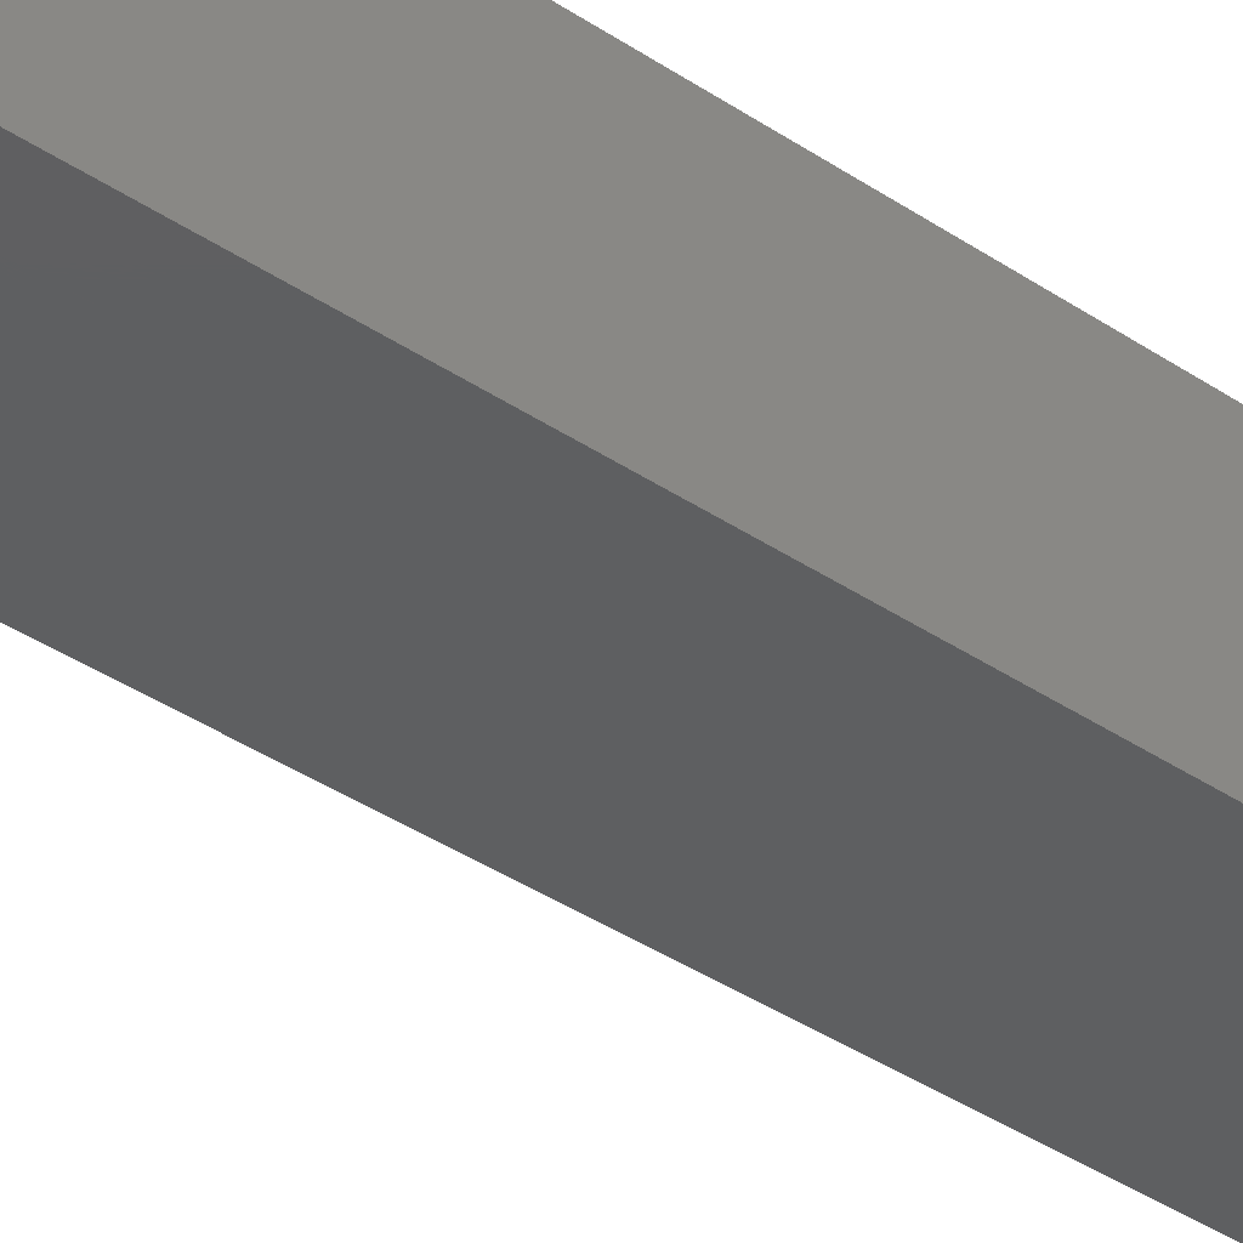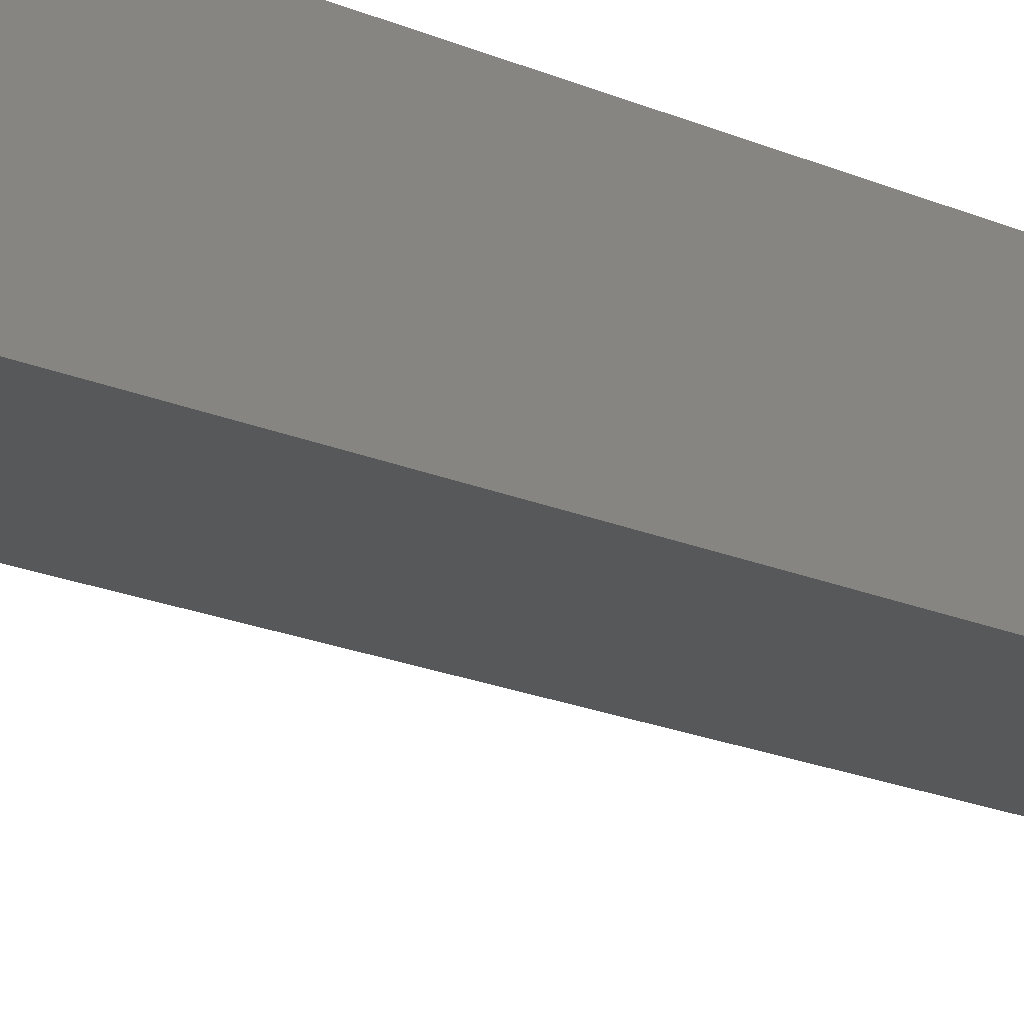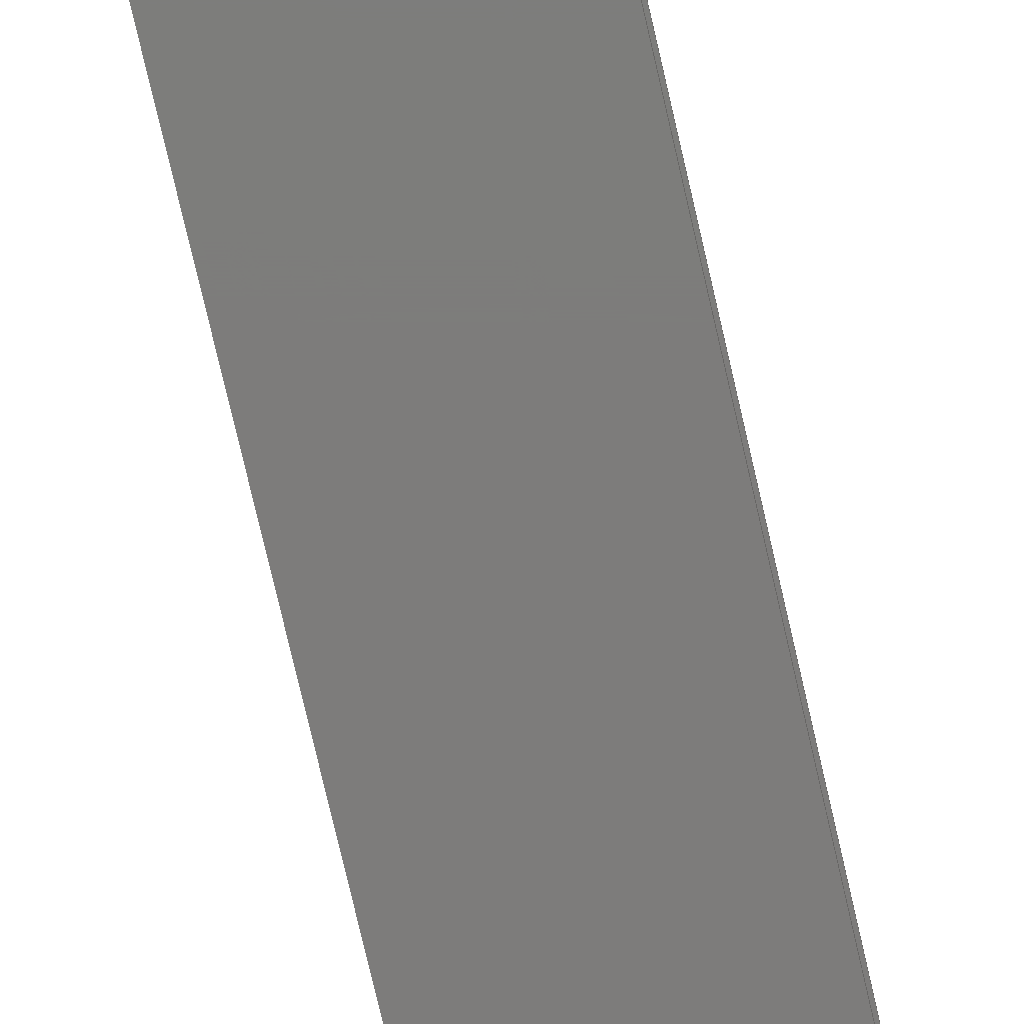
<metadata>
{"format":"stl","ext":"stl","renderer":"f3d","projection":"perspective","resolution":1024,"background":"white","views":[{"elev":-37.4,"azim":48.9,"up":"+Y"},{"elev":-18.5,"azim":49.5,"up":"+Y"},{"elev":-76.1,"azim":-167.0,"up":"+Y"}]}
</metadata>
<code>
# stl→obj: 290 verts, 584 faces
v 0.1677 0.2396 -0.4099
v 0.1731 0.25 -0.4104
v 0.1731 0.2396 -0.4104
v 0.1783 0.25 -0.412
v 0.1783 0.2396 -0.412
v 0.183 0.25 -0.4145
v 0.183 0.2396 -0.4145
v 0.1872 0.25 -0.418
v 0.1872 0.2396 -0.418
v 0.1907 0.25 -0.4221
v 0.1907 0.2396 -0.4221
v 0.1932 0.25 -0.4269
v 0.1932 0.2396 -0.4269
v 0.1948 0.25 -0.4321
v 0.1948 0.2396 -0.4321
v 0.1953 0.25 -0.4375
v 0.1953 0.2396 -0.4375
v 0.1677 0.25 -0.4099
v 0.1623 0.2396 -0.4104
v 0.1623 0.25 -0.4104
v 0.1571 0.2396 -0.412
v 0.1571 0.25 -0.412
v 0.1523 0.2396 -0.4145
v 0.1523 0.25 -0.4145
v 0.1481 0.2396 -0.418
v 0.1481 0.25 -0.418
v 0.1447 0.2396 -0.4221
v 0.1447 0.25 -0.4221
v 0.1422 0.2396 -0.4269
v 0.1422 0.25 -0.4269
v 0.1406 0.2396 -0.4321
v 0.1406 0.25 -0.4321
v 0.14 0.2396 -0.4375
v 0.14 0.25 -0.4375
v 0.1677 0.05403 -0.4099
v 0.1731 0.07747 -0.4104
v 0.1731 0.05403 -0.4104
v 0.1783 0.07747 -0.412
v 0.1783 0.05403 -0.412
v 0.183 0.07747 -0.4145
v 0.183 0.05403 -0.4145
v 0.1872 0.07747 -0.418
v 0.1872 0.05403 -0.418
v 0.1907 0.07747 -0.4221
v 0.1907 0.05403 -0.4221
v 0.1932 0.07747 -0.4269
v 0.1932 0.05403 -0.4269
v 0.1948 0.07747 -0.4321
v 0.1948 0.05403 -0.4321
v 0.1953 0.07747 -0.4375
v 0.1953 0.05403 -0.4375
v 0.1677 0.07747 -0.4099
v 0.1623 0.05403 -0.4104
v 0.1623 0.07747 -0.4104
v 0.1571 0.05403 -0.412
v 0.1571 0.07747 -0.412
v 0.1523 0.05403 -0.4145
v 0.1523 0.07747 -0.4145
v 0.1481 0.05403 -0.418
v 0.1481 0.07747 -0.418
v 0.1447 0.05403 -0.4221
v 0.1447 0.07747 -0.4221
v 0.1422 0.05403 -0.4269
v 0.1422 0.07747 -0.4269
v 0.1406 0.05403 -0.4321
v 0.1406 0.07747 -0.4321
v 0.14 0.05403 -0.4375
v 0.14 0.07747 -0.4375
v 0.1677 0.2396 -0.4651
v 0.1623 0.25 -0.4646
v 0.1623 0.2396 -0.4646
v 0.1571 0.25 -0.463
v 0.1571 0.2396 -0.463
v 0.1523 0.25 -0.4605
v 0.1523 0.2396 -0.4605
v 0.1481 0.25 -0.457
v 0.1481 0.2396 -0.457
v 0.1447 0.25 -0.4529
v 0.1447 0.2396 -0.4529
v 0.1422 0.25 -0.4481
v 0.1422 0.2396 -0.4481
v 0.1406 0.25 -0.4429
v 0.1406 0.2396 -0.4429
v 0.1677 0.25 -0.4651
v 0.1731 0.2396 -0.4646
v 0.1731 0.25 -0.4646
v 0.1783 0.2396 -0.463
v 0.1783 0.25 -0.463
v 0.183 0.2396 -0.4605
v 0.183 0.25 -0.4605
v 0.1872 0.2396 -0.457
v 0.1872 0.25 -0.457
v 0.1907 0.2396 -0.4529
v 0.1907 0.25 -0.4529
v 0.1932 0.2396 -0.4481
v 0.1932 0.25 -0.4481
v 0.1948 0.2396 -0.4429
v 0.1948 0.25 -0.4429
v 0.1677 0.05403 -0.4651
v 0.1623 0.07747 -0.4646
v 0.1623 0.05403 -0.4646
v 0.1571 0.07747 -0.463
v 0.1571 0.05403 -0.463
v 0.1523 0.07747 -0.4605
v 0.1523 0.05403 -0.4605
v 0.1481 0.07747 -0.457
v 0.1481 0.05403 -0.457
v 0.1447 0.07747 -0.4529
v 0.1447 0.05403 -0.4529
v 0.1422 0.07747 -0.4481
v 0.1422 0.05403 -0.4481
v 0.1406 0.07747 -0.4429
v 0.1406 0.05403 -0.4429
v 0.1677 0.07747 -0.4651
v 0.1731 0.05403 -0.4646
v 0.1731 0.07747 -0.4646
v 0.1783 0.05403 -0.463
v 0.1783 0.07747 -0.463
v 0.183 0.05403 -0.4605
v 0.183 0.07747 -0.4605
v 0.1872 0.05403 -0.457
v 0.1872 0.07747 -0.457
v 0.1907 0.05403 -0.4529
v 0.1907 0.07747 -0.4529
v 0.1932 0.05403 -0.4481
v 0.1932 0.07747 -0.4481
v 0.1948 0.05403 -0.4429
v 0.1948 0.07747 -0.4429
v 8.674e-19 0.05403 0.6484
v 1.466e-16 0.05403 -0.6641
v 0.14 0.05403 0.5312
v 0.1406 0.05403 0.5366
v 0.1422 0.05403 0.5418
v 0.1447 0.05403 0.5466
v 0.1481 0.05403 0.5508
v 0.1523 0.05403 0.5542
v 0.1571 0.05403 0.5568
v 0.1623 0.05403 0.5584
v 0.1677 0.05403 0.5589
v 0.2266 0.05403 0.6484
v 0.1677 0.05403 0.5036
v 0.2266 0.05403 -0.6641
v 0.1623 0.05403 0.5041
v 0.1571 0.05403 0.5057
v 0.1523 0.05403 0.5083
v 0.1481 0.05403 0.5117
v 0.1447 0.05403 0.5159
v 0.1422 0.05403 0.5207
v 0.1406 0.05403 0.5259
v 0.1948 0.05403 0.5259
v 0.1932 0.05403 0.5207
v 0.1907 0.05403 0.5159
v 0.1872 0.05403 0.5117
v 0.183 0.05403 0.5083
v 0.1783 0.05403 0.5057
v 0.1731 0.05403 0.5041
v 0.1731 0.05403 0.5584
v 0.1783 0.05403 0.5568
v 0.183 0.05403 0.5542
v 0.1872 0.05403 0.5508
v 0.1907 0.05403 0.5466
v 0.1932 0.05403 0.5418
v 0.1948 0.05403 0.5366
v 0.1953 0.05403 0.5312
v -1.735e-18 0.07747 0.6719
v 0.2031 0.07747 0.6719
v 0.1677 0.07747 0.5589
v 0.1623 0.07747 0.5584
v 0.1571 0.07747 0.5568
v 0.1523 0.07747 0.5542
v 0.1481 0.07747 0.5508
v 0.1447 0.07747 0.5466
v 0.1422 0.07747 0.5418
v 0.1406 0.07747 0.5366
v 0.14 0.07747 0.5312
v 1.44e-16 0.07747 -0.6406
v 0.2031 0.07747 -0.6406
v 0.1677 0.07747 0.5036
v 0.1731 0.07747 0.5041
v 0.1783 0.07747 0.5057
v 0.183 0.07747 0.5083
v 0.1872 0.07747 0.5117
v 0.1907 0.07747 0.5159
v 0.1932 0.07747 0.5207
v 0.1948 0.07747 0.5259
v 0.1953 0.07747 0.5312
v 0.1406 0.07747 0.5259
v 0.1422 0.07747 0.5207
v 0.1447 0.07747 0.5159
v 0.1481 0.07747 0.5117
v 0.1523 0.07747 0.5083
v 0.1571 0.07747 0.5057
v 0.1623 0.07747 0.5041
v 0.1948 0.07747 0.5366
v 0.1932 0.07747 0.5418
v 0.1907 0.07747 0.5466
v 0.1872 0.07747 0.5508
v 0.183 0.07747 0.5542
v 0.1783 0.07747 0.5568
v 0.1731 0.07747 0.5584
v 0.1094 0.2396 -0.25
v 1.006e-16 0.2396 -0.25
v 0.1677 0.2396 0.5036
v 0.1623 0.2396 0.5041
v 0.1571 0.2396 0.5057
v 0.1523 0.2396 0.5083
v 0.1481 0.2396 0.5117
v 0.1447 0.2396 0.5159
v 0.1422 0.2396 0.5207
v 0.1406 0.2396 0.5259
v 0.14 0.2396 0.5312
v 0.2031 0.2396 0.7373
v 0.1094 0.2396 0.7373
v 0.1677 0.2396 0.5589
v 0.1731 0.2396 0.5584
v 0.1783 0.2396 0.5568
v 0.183 0.2396 0.5542
v 0.1872 0.2396 0.5508
v 0.1907 0.2396 0.5466
v 0.1932 0.2396 0.5418
v 0.1948 0.2396 0.5366
v 0.1953 0.2396 0.5312
v 0.2031 0.2396 -0.6406
v 0.1406 0.2396 0.5366
v 0.1422 0.2396 0.5418
v 0.1447 0.2396 0.5466
v 0.1481 0.2396 0.5508
v 0.1523 0.2396 0.5542
v 0.1571 0.2396 0.5568
v 0.1623 0.2396 0.5584
v 1.44e-16 0.2396 -0.6406
v 0.1948 0.2396 0.5259
v 0.1932 0.2396 0.5207
v 0.1907 0.2396 0.5159
v 0.1872 0.2396 0.5117
v 0.183 0.2396 0.5083
v 0.1783 0.2396 0.5057
v 0.1731 0.2396 0.5041
v 0.1731 0.25 0.5584
v 0.1783 0.25 0.5568
v 0.183 0.25 0.5542
v 0.1872 0.25 0.5508
v 0.1907 0.25 0.5466
v 0.1932 0.25 0.5418
v 0.1948 0.25 0.5366
v 0.1953 0.25 0.5312
v 0.1677 0.25 0.5589
v 0.1623 0.25 0.5584
v 0.1571 0.25 0.5568
v 0.1523 0.25 0.5542
v 0.1481 0.25 0.5508
v 0.1447 0.25 0.5466
v 0.1422 0.25 0.5418
v 0.1406 0.25 0.5366
v 0.14 0.25 0.5312
v 0.1623 0.25 0.5041
v 0.1571 0.25 0.5057
v 0.1523 0.25 0.5083
v 0.1481 0.25 0.5117
v 0.1447 0.25 0.5159
v 0.1422 0.25 0.5207
v 0.1406 0.25 0.5259
v 0.1677 0.25 0.5036
v 0.1731 0.25 0.5041
v 0.1783 0.25 0.5057
v 0.183 0.25 0.5083
v 0.1872 0.25 0.5117
v 0.1907 0.25 0.5159
v 0.1932 0.25 0.5207
v 0.1948 0.25 0.5259
v 0 0.1562 0.75
v 0.1094 0.1562 0.75
v 0 0.1562 0.7373
v 0.1094 0.1562 0.7373
v 0.1094 0.2472 -0.25
v 0.1094 0.2472 0.75
v 0 0.2472 -0.25
v 0 0.2472 0.75
v -1.16e-17 0.2631 0.7608
v 1.466e-16 0.2631 -0.6641
v 8.674e-19 -0.07031 0.6484
v -1.16e-17 -0.07031 0.7608
v -9.002e-18 -0.04688 0.7373
v -1.735e-18 -0.04688 0.6719
v 0.2031 -0.04688 0.7373
v 0.2031 -0.04688 0.6719
v 0.2266 -0.07031 0.6484
v 0.2266 0.2631 -0.6641
v 0.2266 0.2631 0.7608
v 0.2266 -0.07031 0.7608
f 1 2 3
f 3 2 4
f 3 4 5
f 5 4 6
f 5 6 7
f 7 6 8
f 7 8 9
f 9 8 10
f 9 10 11
f 11 10 12
f 11 12 13
f 13 12 14
f 13 14 15
f 15 14 16
f 15 16 17
f 2 1 18
f 18 1 19
f 18 19 20
f 20 19 21
f 20 21 22
f 22 21 23
f 22 23 24
f 24 23 25
f 24 25 26
f 26 25 27
f 26 27 28
f 28 27 29
f 28 29 30
f 30 29 31
f 30 31 32
f 32 31 33
f 32 33 34
f 35 36 37
f 37 36 38
f 37 38 39
f 39 38 40
f 39 40 41
f 41 40 42
f 41 42 43
f 43 42 44
f 43 44 45
f 45 44 46
f 45 46 47
f 47 46 48
f 47 48 49
f 49 48 50
f 49 50 51
f 36 35 52
f 52 35 53
f 52 53 54
f 54 53 55
f 54 55 56
f 56 55 57
f 56 57 58
f 58 57 59
f 58 59 60
f 60 59 61
f 60 61 62
f 62 61 63
f 62 63 64
f 64 63 65
f 64 65 66
f 66 65 67
f 66 67 68
f 69 70 71
f 71 70 72
f 71 72 73
f 73 72 74
f 73 74 75
f 75 74 76
f 75 76 77
f 77 76 78
f 77 78 79
f 79 78 80
f 79 80 81
f 81 80 82
f 81 82 83
f 83 82 34
f 83 34 33
f 70 69 84
f 84 69 85
f 84 85 86
f 86 85 87
f 86 87 88
f 88 87 89
f 88 89 90
f 90 89 91
f 90 91 92
f 92 91 93
f 92 93 94
f 94 93 95
f 94 95 96
f 96 95 97
f 96 97 98
f 98 97 17
f 98 17 16
f 99 100 101
f 101 100 102
f 101 102 103
f 103 102 104
f 103 104 105
f 105 104 106
f 105 106 107
f 107 106 108
f 107 108 109
f 109 108 110
f 109 110 111
f 111 110 112
f 111 112 113
f 113 112 68
f 113 68 67
f 100 99 114
f 114 99 115
f 114 115 116
f 116 115 117
f 116 117 118
f 118 117 119
f 118 119 120
f 120 119 121
f 120 121 122
f 122 121 123
f 122 123 124
f 124 123 125
f 124 125 126
f 126 125 127
f 126 127 128
f 128 127 51
f 128 51 50
f 129 130 131
f 129 131 132
f 129 132 133
f 129 133 134
f 129 134 135
f 129 135 136
f 129 136 137
f 129 137 138
f 129 138 139
f 129 139 140
f 141 63 61
f 141 61 59
f 141 59 57
f 141 57 55
f 141 55 53
f 141 53 35
f 141 35 37
f 141 37 39
f 141 39 41
f 141 41 43
f 141 43 45
f 141 45 47
f 141 47 49
f 141 49 51
f 130 142 99
f 130 99 101
f 130 101 103
f 130 103 105
f 130 105 107
f 130 107 109
f 130 109 111
f 130 111 113
f 130 113 67
f 130 67 65
f 130 65 63
f 130 63 141
f 130 141 143
f 130 143 144
f 130 144 145
f 130 145 146
f 130 146 147
f 130 147 148
f 130 148 149
f 130 149 131
f 142 150 151
f 142 151 152
f 142 152 153
f 142 153 154
f 142 154 155
f 142 155 156
f 142 156 141
f 142 141 51
f 142 51 127
f 142 127 125
f 142 125 123
f 142 123 121
f 142 121 119
f 142 119 117
f 142 117 115
f 142 115 99
f 140 139 157
f 140 157 158
f 140 158 159
f 140 159 160
f 140 160 161
f 140 161 162
f 140 162 163
f 140 163 164
f 140 164 150
f 140 150 142
f 165 166 167
f 165 167 168
f 165 168 169
f 165 169 170
f 165 170 171
f 165 171 172
f 165 172 173
f 165 173 174
f 165 174 175
f 165 175 176
f 177 176 114
f 177 114 116
f 177 116 118
f 177 118 120
f 177 120 122
f 177 122 124
f 177 124 126
f 177 126 128
f 177 128 50
f 177 50 178
f 177 178 179
f 177 179 180
f 177 180 181
f 177 181 182
f 177 182 183
f 177 183 184
f 177 184 185
f 177 185 186
f 177 186 166
f 178 50 48
f 178 48 46
f 178 46 44
f 178 44 42
f 178 42 40
f 178 40 38
f 178 38 36
f 178 36 52
f 178 52 54
f 178 54 56
f 178 56 58
f 178 58 60
f 178 60 62
f 178 62 64
f 176 175 187
f 176 187 188
f 176 188 189
f 176 189 190
f 176 190 191
f 176 191 192
f 176 192 193
f 176 193 178
f 176 178 64
f 176 64 66
f 176 66 68
f 176 68 112
f 176 112 110
f 176 110 108
f 176 108 106
f 176 106 104
f 176 104 102
f 176 102 100
f 176 100 114
f 166 186 194
f 166 194 195
f 166 195 196
f 166 196 197
f 166 197 198
f 166 198 199
f 166 199 200
f 166 200 167
f 201 202 1
f 201 1 203
f 201 203 204
f 201 204 205
f 201 205 206
f 201 206 207
f 201 207 208
f 201 208 209
f 201 209 210
f 201 210 211
f 212 213 214
f 212 214 215
f 212 215 216
f 212 216 217
f 212 217 218
f 212 218 219
f 212 219 220
f 212 220 221
f 212 221 222
f 212 222 1
f 212 1 3
f 212 3 5
f 212 5 7
f 212 7 9
f 212 9 11
f 212 11 13
f 212 13 15
f 212 15 17
f 212 17 223
f 213 201 211
f 213 211 224
f 213 224 225
f 213 225 226
f 213 226 227
f 213 227 228
f 213 228 229
f 213 229 230
f 213 230 214
f 231 223 69
f 231 69 71
f 231 71 73
f 231 73 75
f 231 75 77
f 231 77 79
f 231 79 81
f 202 231 81
f 202 81 83
f 202 83 33
f 202 33 31
f 202 31 29
f 202 29 27
f 202 27 25
f 202 25 23
f 202 23 21
f 202 21 19
f 202 19 1
f 1 222 232
f 1 232 233
f 1 233 234
f 1 234 235
f 1 235 236
f 1 236 237
f 1 237 238
f 1 238 203
f 223 17 97
f 223 97 95
f 223 95 93
f 223 93 91
f 223 91 89
f 223 89 87
f 223 87 85
f 223 85 69
f 4 2 18
f 4 18 20
f 22 4 20
f 6 4 22
f 24 6 22
f 8 6 24
f 26 8 24
f 10 8 26
f 28 10 26
f 12 10 28
f 30 12 28
f 14 12 30
f 32 14 30
f 80 96 82
f 94 96 80
f 78 94 80
f 92 94 78
f 76 92 78
f 90 92 76
f 74 90 76
f 88 90 74
f 72 88 74
f 86 88 72
f 84 86 72
f 70 84 72
f 96 98 82
f 82 98 16
f 82 16 34
f 34 16 14
f 34 14 32
f 214 239 215
f 215 239 240
f 215 240 216
f 216 240 241
f 216 241 217
f 217 241 242
f 217 242 218
f 218 242 243
f 218 243 219
f 219 243 244
f 219 244 220
f 220 244 245
f 220 245 221
f 221 245 246
f 221 246 222
f 239 214 247
f 247 214 230
f 247 230 248
f 248 230 229
f 248 229 249
f 249 229 228
f 249 228 250
f 250 228 227
f 250 227 251
f 251 227 226
f 251 226 252
f 252 226 225
f 252 225 253
f 253 225 224
f 253 224 254
f 254 224 211
f 254 211 255
f 139 200 157
f 157 200 199
f 157 199 158
f 158 199 198
f 158 198 159
f 159 198 197
f 159 197 160
f 160 197 196
f 160 196 161
f 161 196 195
f 161 195 162
f 162 195 194
f 162 194 163
f 163 194 186
f 163 186 164
f 200 139 167
f 167 139 138
f 167 138 168
f 168 138 137
f 168 137 169
f 169 137 136
f 169 136 170
f 170 136 135
f 170 135 171
f 171 135 134
f 171 134 172
f 172 134 133
f 172 133 173
f 173 133 132
f 173 132 174
f 174 132 131
f 174 131 175
f 203 256 204
f 204 256 257
f 204 257 205
f 205 257 258
f 205 258 206
f 206 258 259
f 206 259 207
f 207 259 260
f 207 260 208
f 208 260 261
f 208 261 209
f 209 261 262
f 209 262 210
f 210 262 255
f 210 255 211
f 256 203 263
f 263 203 238
f 263 238 264
f 264 238 237
f 264 237 265
f 265 237 236
f 265 236 266
f 266 236 235
f 266 235 267
f 267 235 234
f 267 234 268
f 268 234 233
f 268 233 269
f 269 233 232
f 269 232 270
f 270 232 222
f 270 222 246
f 141 193 143
f 143 193 192
f 143 192 144
f 144 192 191
f 144 191 145
f 145 191 190
f 145 190 146
f 146 190 189
f 146 189 147
f 147 189 188
f 147 188 148
f 148 188 187
f 148 187 149
f 149 187 175
f 149 175 131
f 193 141 178
f 178 141 156
f 178 156 179
f 179 156 155
f 179 155 180
f 180 155 154
f 180 154 181
f 181 154 153
f 181 153 182
f 182 153 152
f 182 152 183
f 183 152 151
f 183 151 184
f 184 151 150
f 184 150 185
f 185 150 164
f 185 164 186
f 240 239 247
f 240 247 248
f 249 240 248
f 241 240 249
f 250 241 249
f 242 241 250
f 251 242 250
f 243 242 251
f 252 243 251
f 244 243 252
f 253 244 252
f 245 244 253
f 254 245 253
f 261 269 262
f 268 269 261
f 260 268 261
f 267 268 260
f 259 267 260
f 266 267 259
f 258 266 259
f 265 266 258
f 257 265 258
f 264 265 257
f 263 264 257
f 256 263 257
f 269 270 262
f 262 270 246
f 262 246 255
f 255 246 245
f 255 245 254
f 271 272 273
f 273 272 274
f 275 201 213
f 274 272 213
f 213 272 276
f 213 276 275
f 202 201 277
f 277 201 275
f 278 271 279
f 277 278 279
f 277 279 280
f 277 280 231
f 277 231 202
f 281 282 283
f 281 283 284
f 281 284 165
f 281 165 129
f 280 130 231
f 231 130 176
f 130 129 176
f 176 129 165
f 279 271 282
f 282 271 273
f 282 273 283
f 212 285 213
f 213 285 274
f 285 283 274
f 274 283 273
f 271 278 272
f 272 278 276
f 276 278 275
f 275 278 277
f 284 286 165
f 165 286 166
f 176 177 231
f 231 177 223
f 283 285 284
f 284 285 286
f 281 129 287
f 287 129 140
f 130 280 142
f 142 280 288
f 288 280 289
f 289 280 279
f 289 279 290
f 290 279 282
f 282 281 290
f 290 281 287
f 290 287 289
f 289 287 140
f 289 140 288
f 288 140 142
f 285 212 286
f 286 212 166
f 212 223 166
f 166 223 177

</code>
